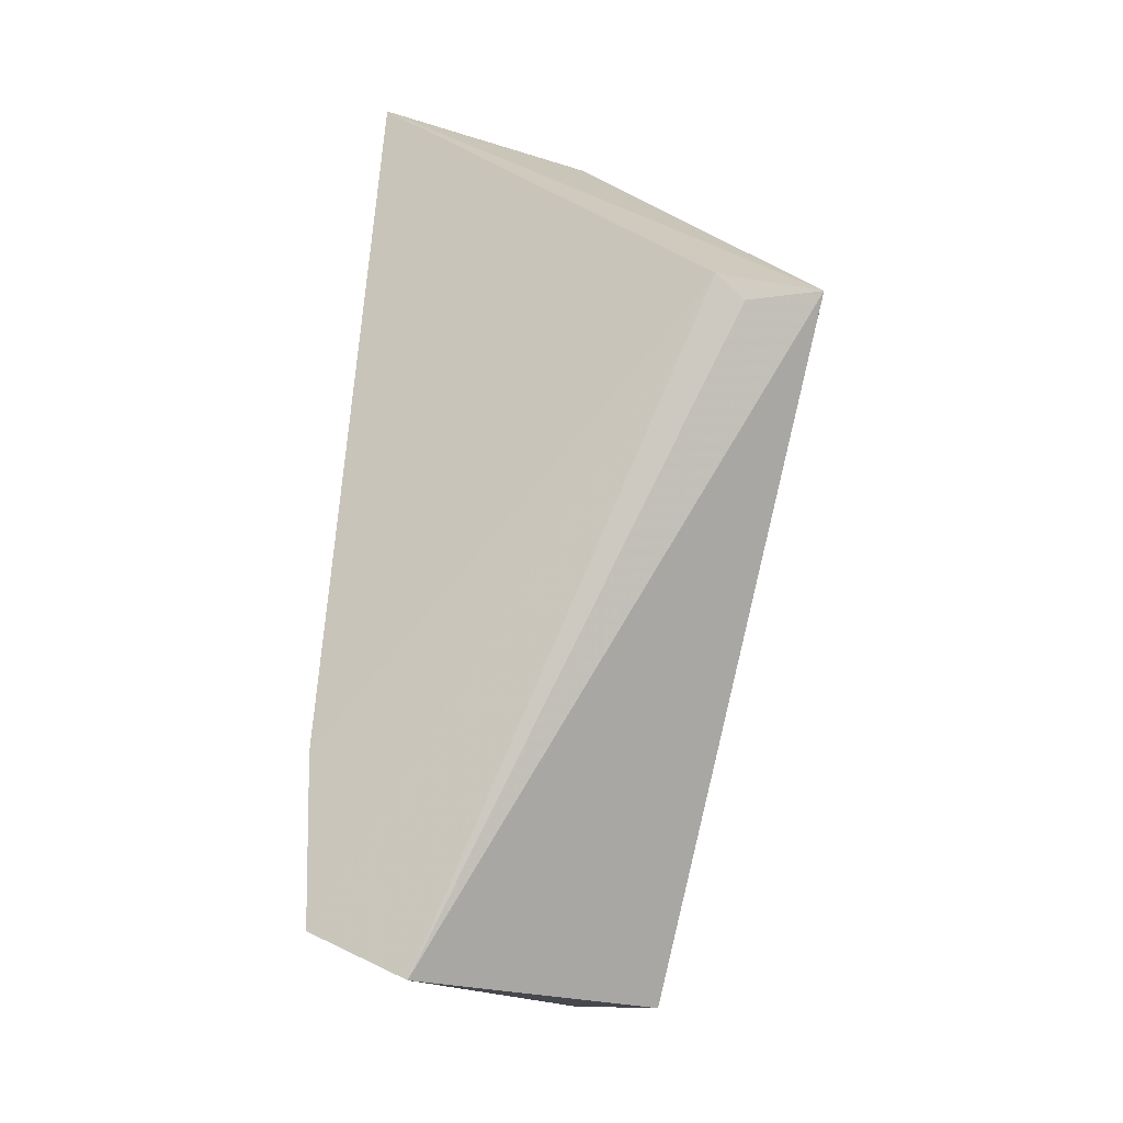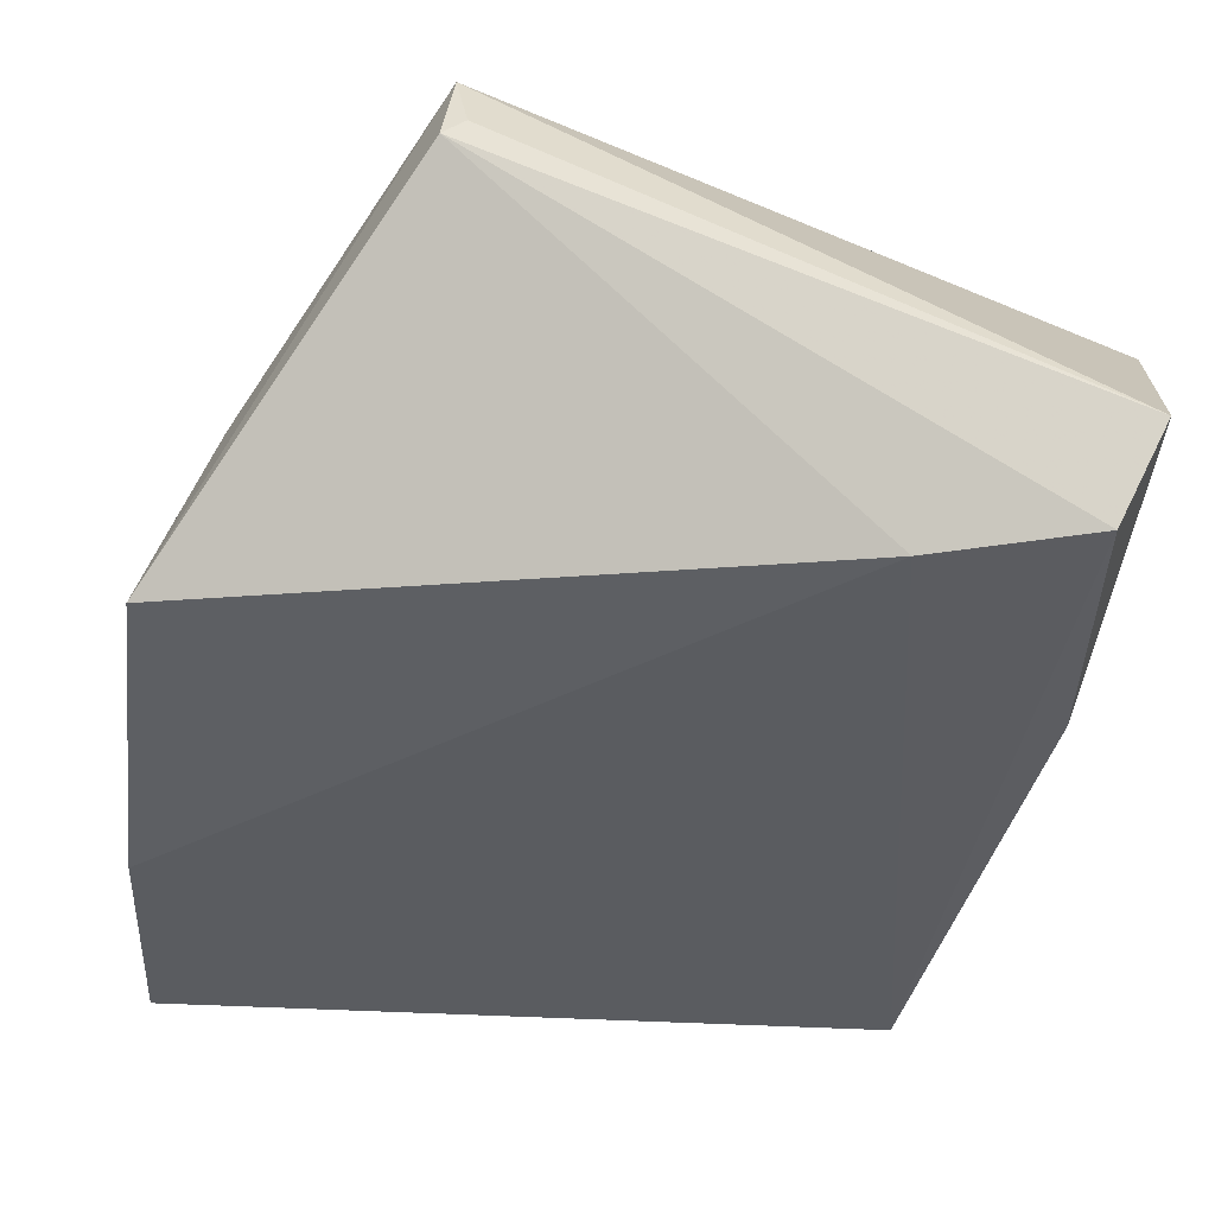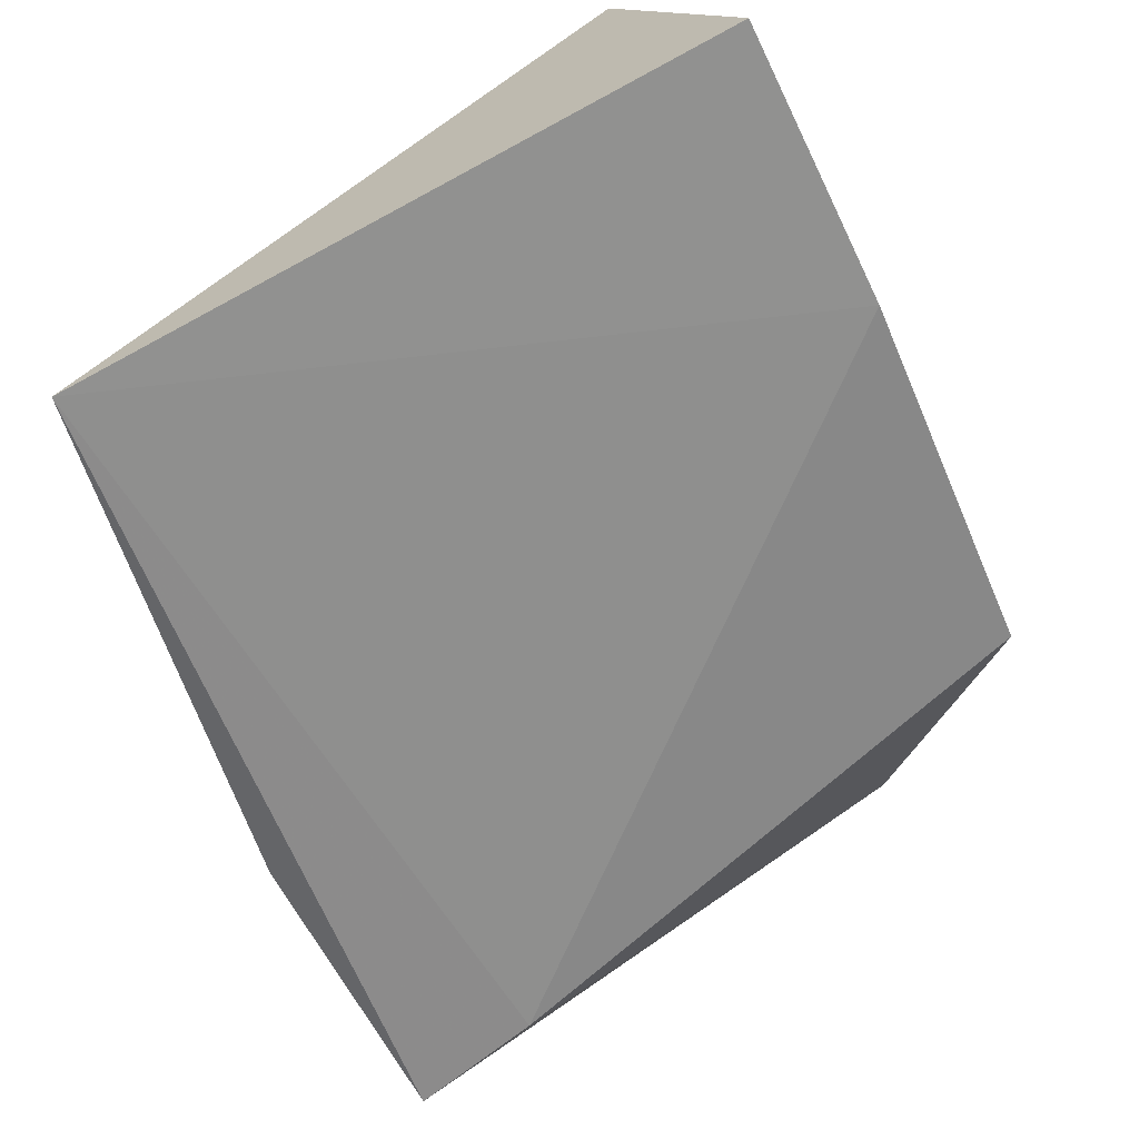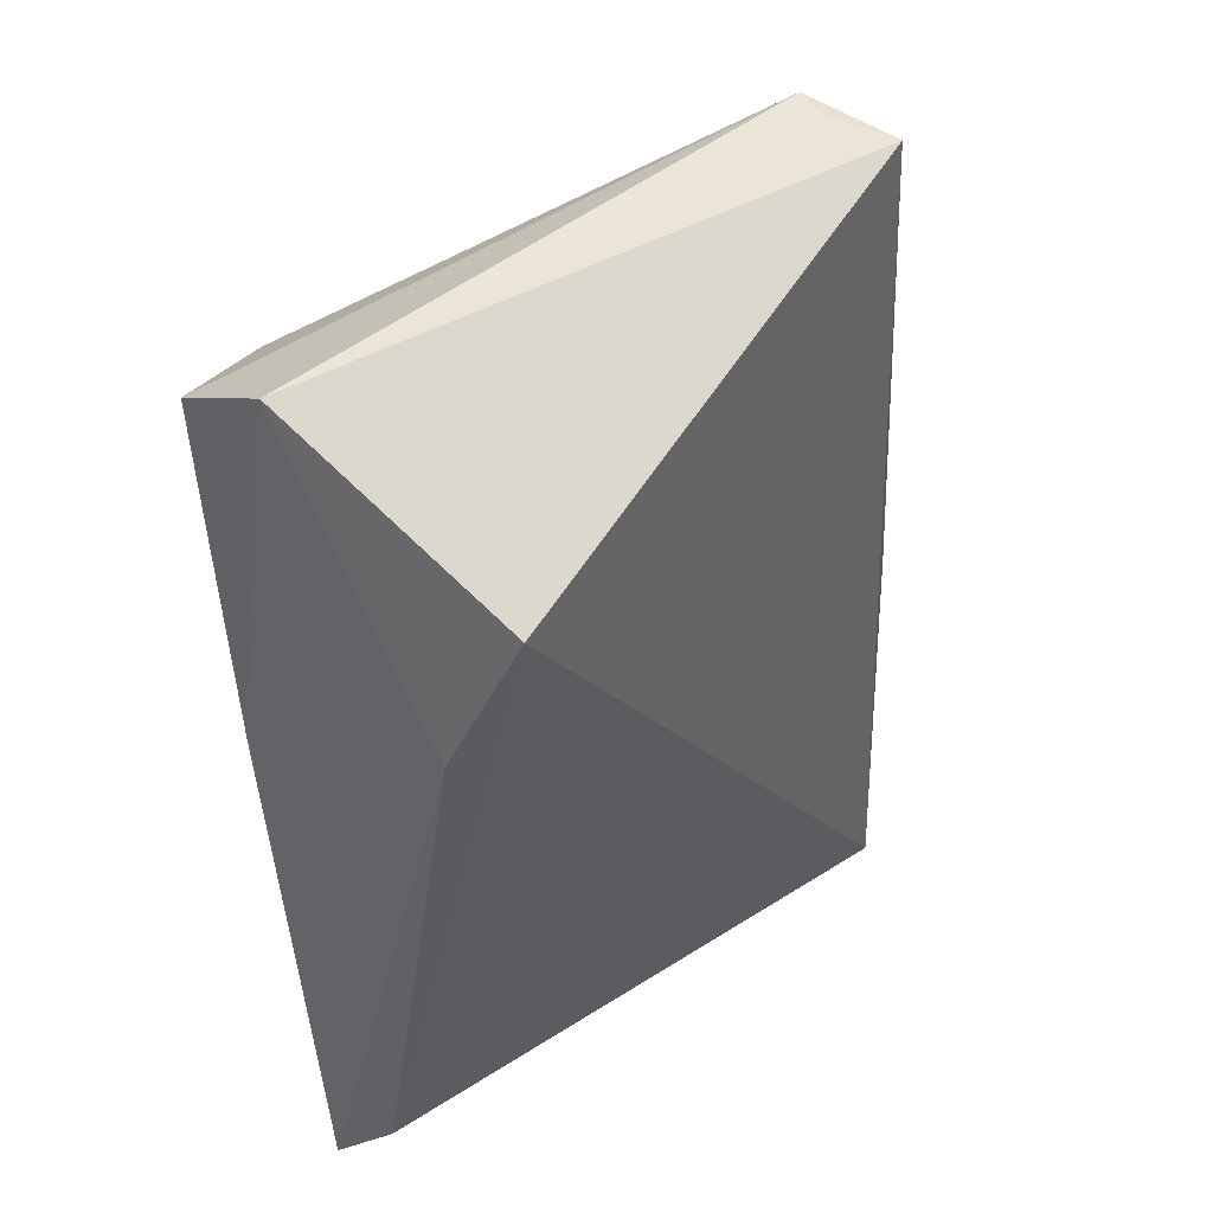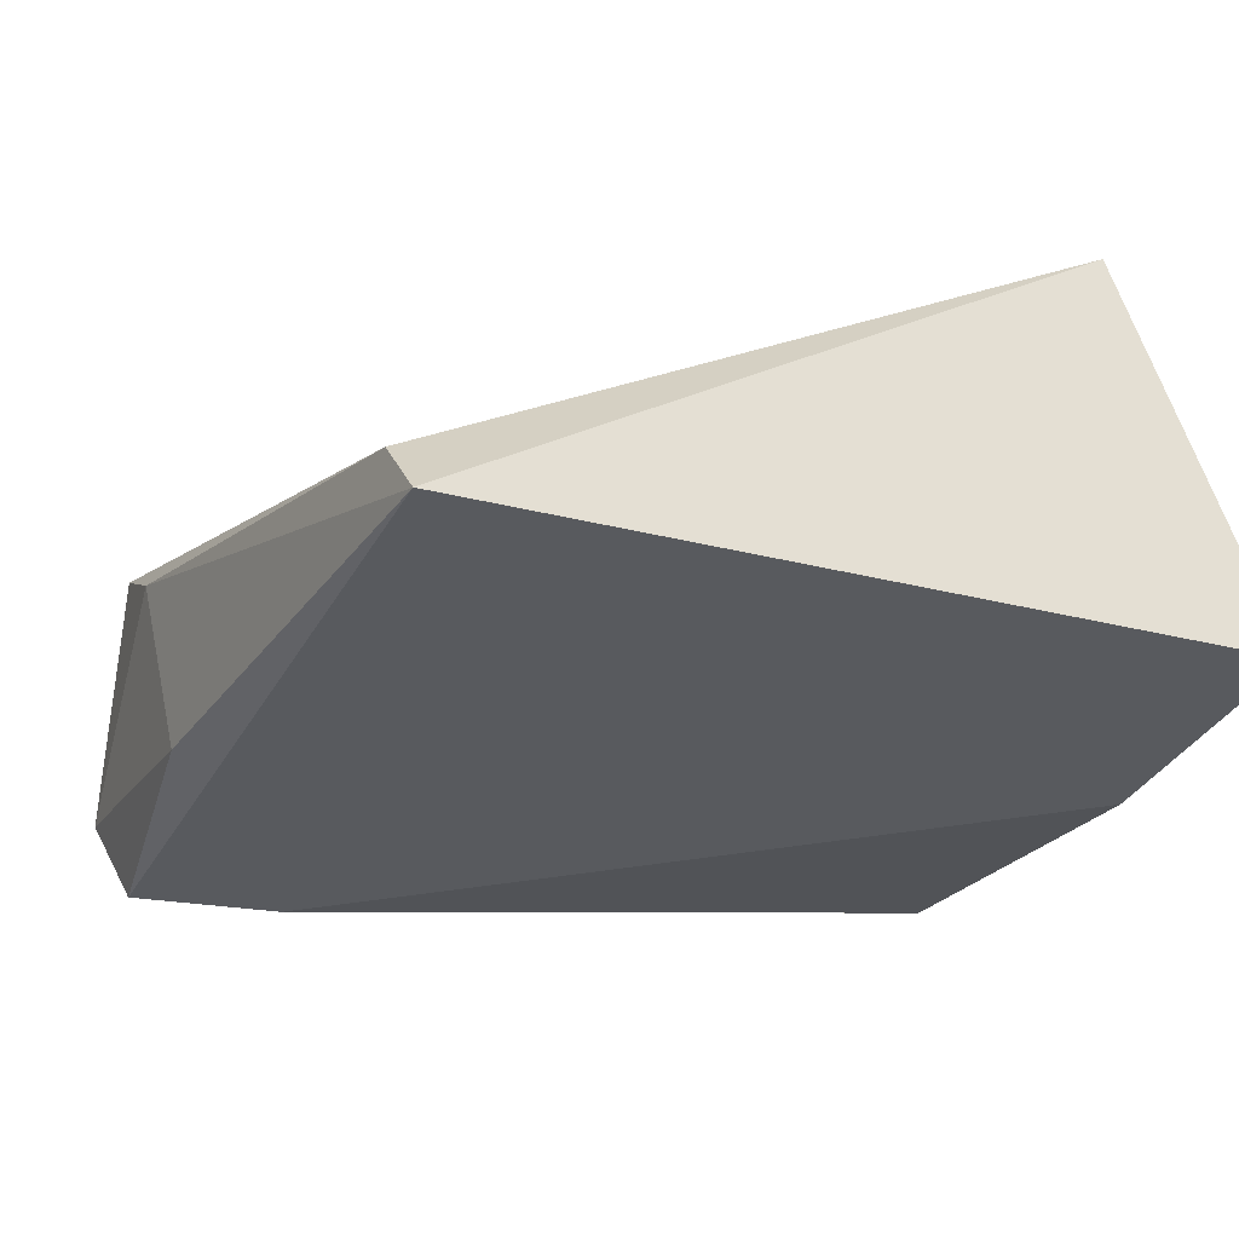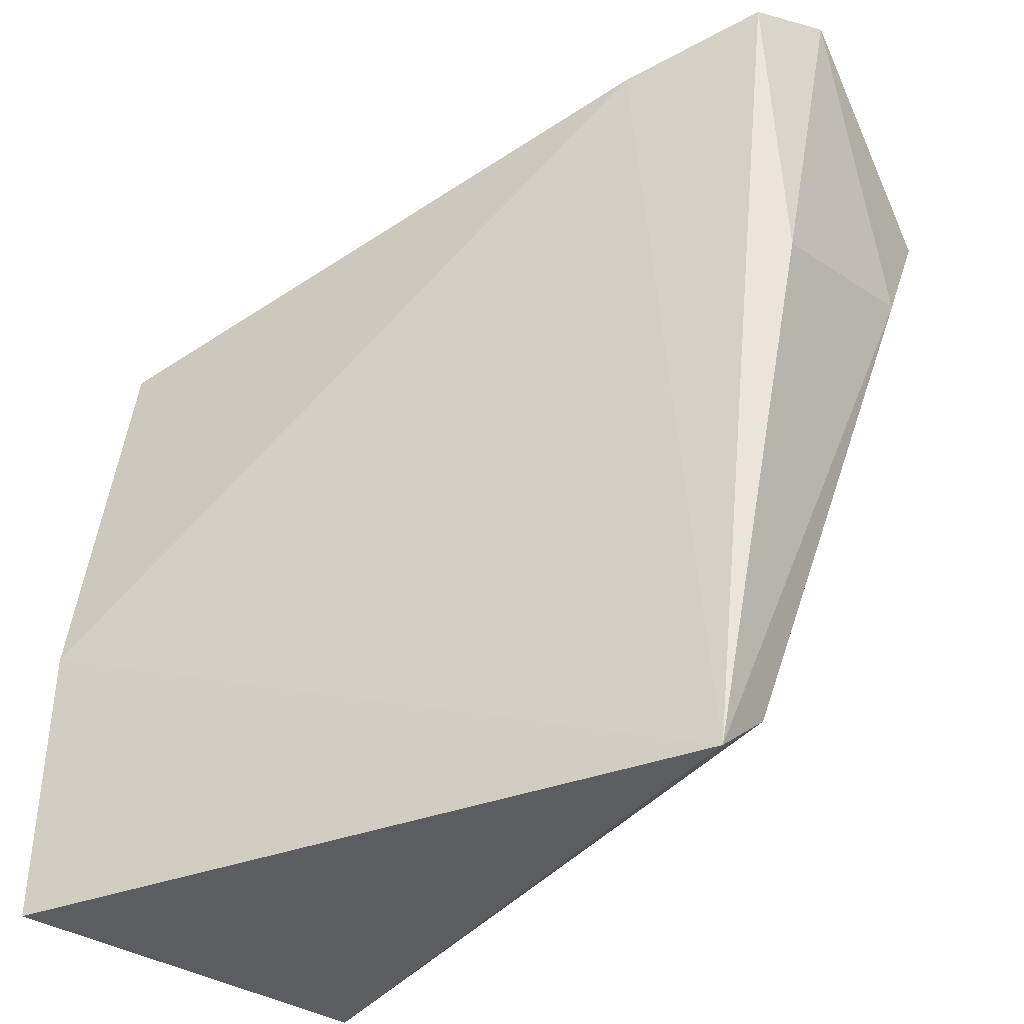
<metadata>
{"format":"obj","ext":"obj","renderer":"f3d","projection":"perspective","resolution":1024,"background":"white","views":[{"elev":77.4,"azim":93.2,"up":"+Z"},{"elev":52.9,"azim":5.5,"up":"+Z"},{"elev":-65.2,"azim":-150.1,"up":"+Y"},{"elev":33.3,"azim":111.1,"up":"+Z"},{"elev":-26.8,"azim":163.6,"up":"+Y"},{"elev":-36.5,"azim":29.7,"up":"+Z"}]}
</metadata>
<code>
v 0.05561 0.09973 0.1588
v 0.05287 0.09327 0.1562
v 0.04506 0.09554 0.09275
v -8.019e-05 0.1201 0.09332
v 0.01174 0.1159 0.1614
v -0.008769 0.09121 0.1142
v 0.05575 0.1149 0.1468
v 0.05299 0.09569 0.1334
v 0.04159 0.09236 0.1536
v -0.01022 0.0924 0.093
v -0.001737 0.107 0.1426
v 0.04598 0.1003 0.09681
v 0.01179 0.1227 0.1593
v 0.05541 0.1097 0.1368
v -0.001875 0.1144 0.1232
v -0.005512 0.09315 0.1422
v 0.01317 0.1178 0.1608
v -0.003135 0.1134 0.09444
v -9.645e-05 0.1201 0.1208
f 5 2 1
f 8 1 2
f 8 2 3
f 9 6 3
f 9 3 2
f 9 2 5
f 10 4 3
f 10 3 6
f 12 3 4
f 12 4 7
f 13 1 7
f 13 7 4
f 14 7 1
f 14 1 8
f 14 12 7
f 14 8 3
f 14 3 12
f 15 10 6
f 16 9 5
f 16 13 11
f 16 5 13
f 16 6 9
f 16 15 6
f 16 11 15
f 17 13 5
f 17 5 1
f 17 1 13
f 18 4 10
f 19 13 4
f 19 4 18
f 19 18 10
f 19 10 15
f 19 15 11
f 19 11 13

</code>
